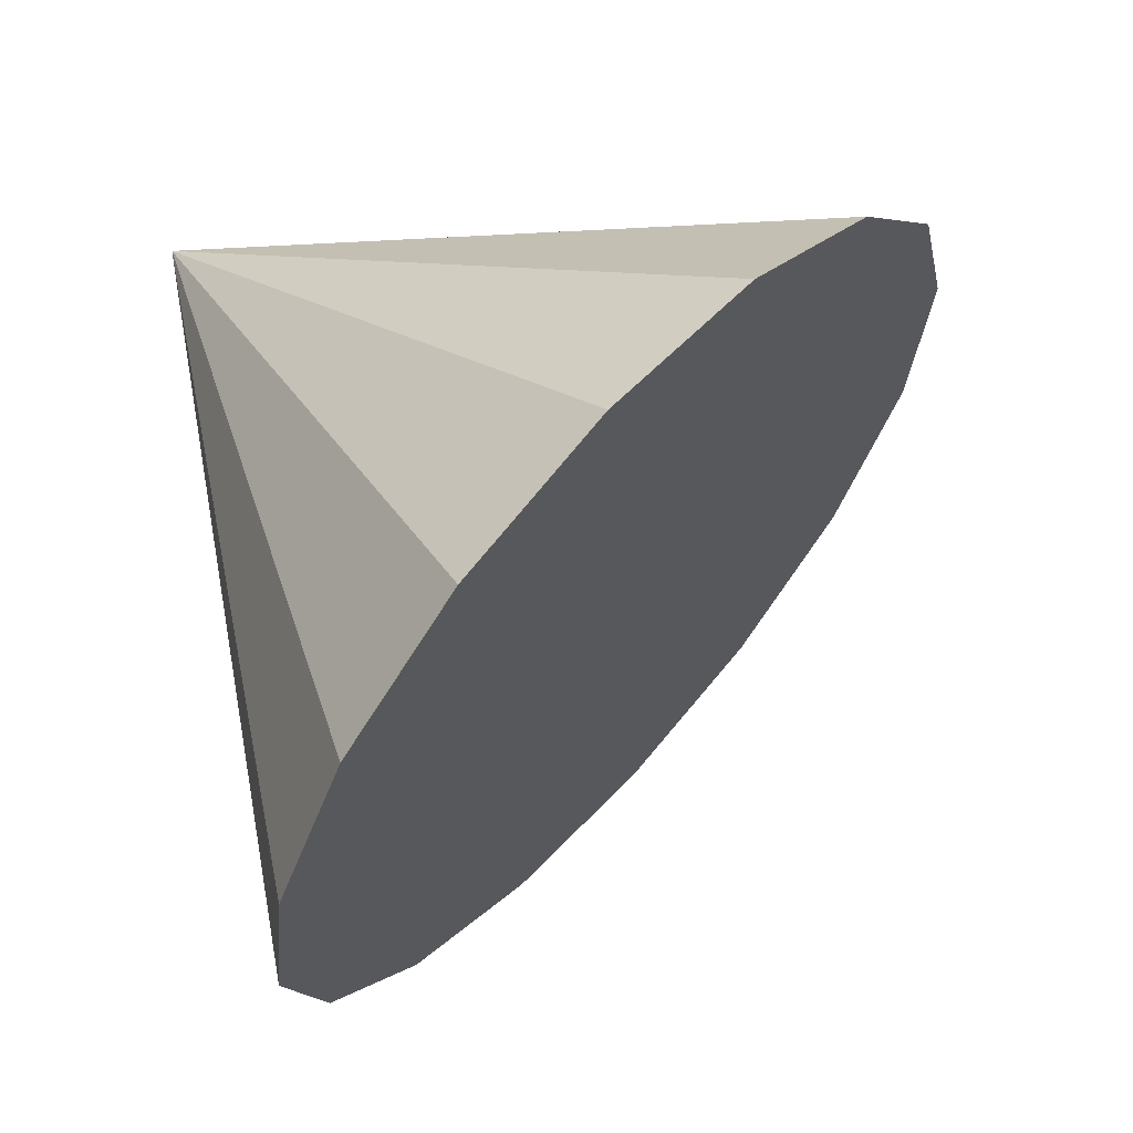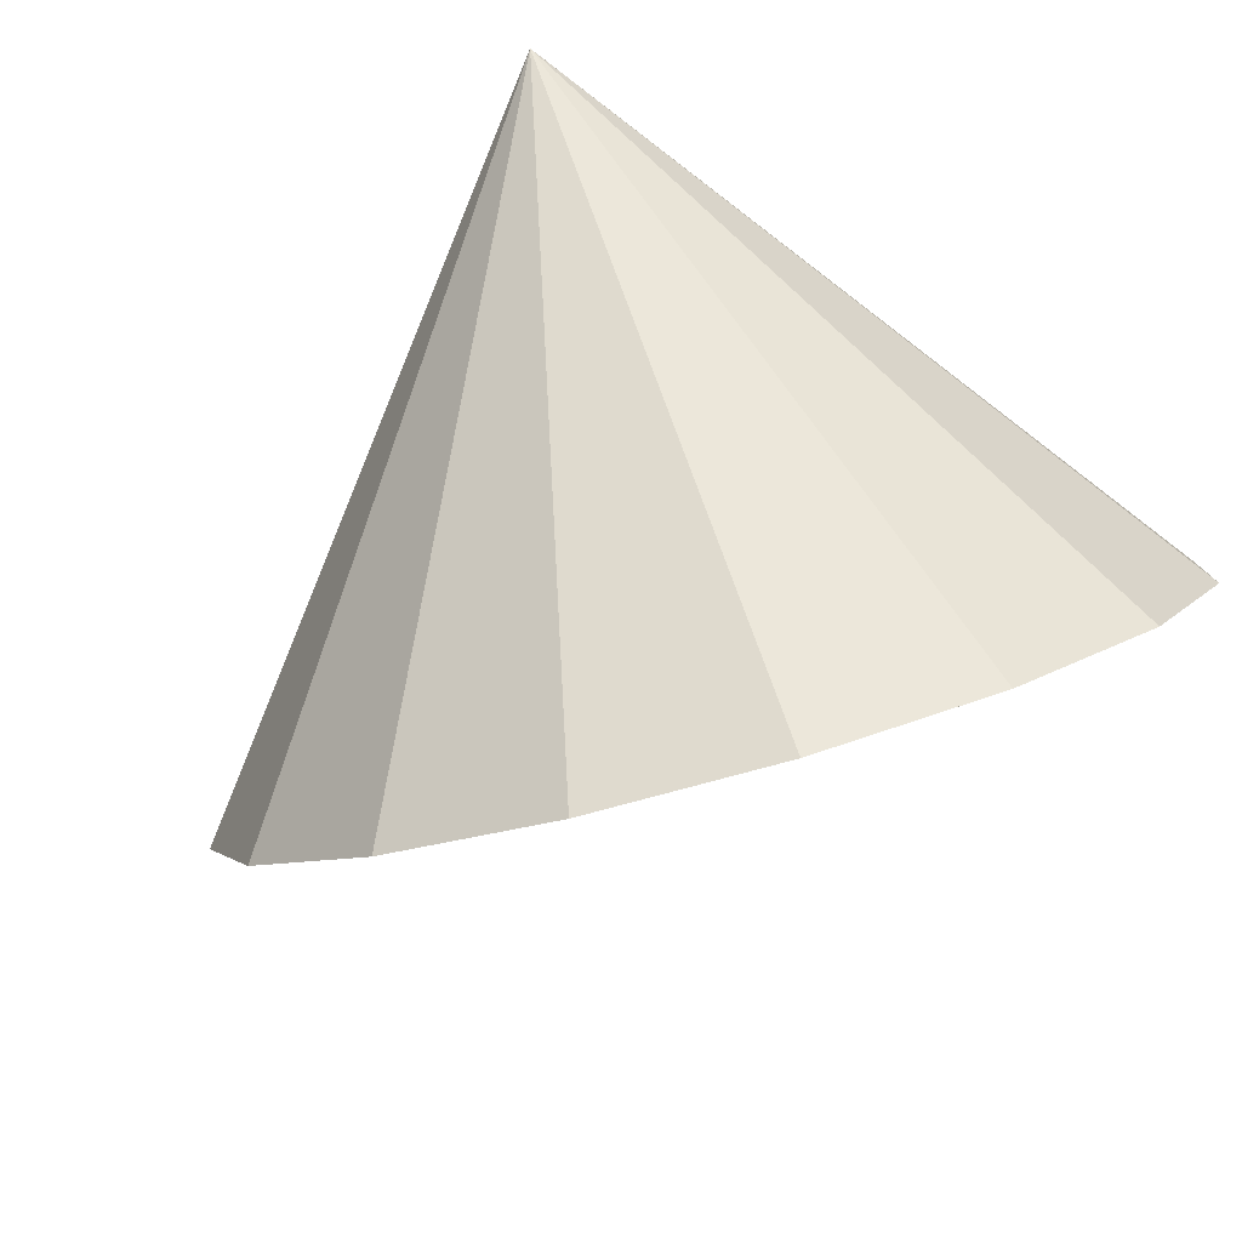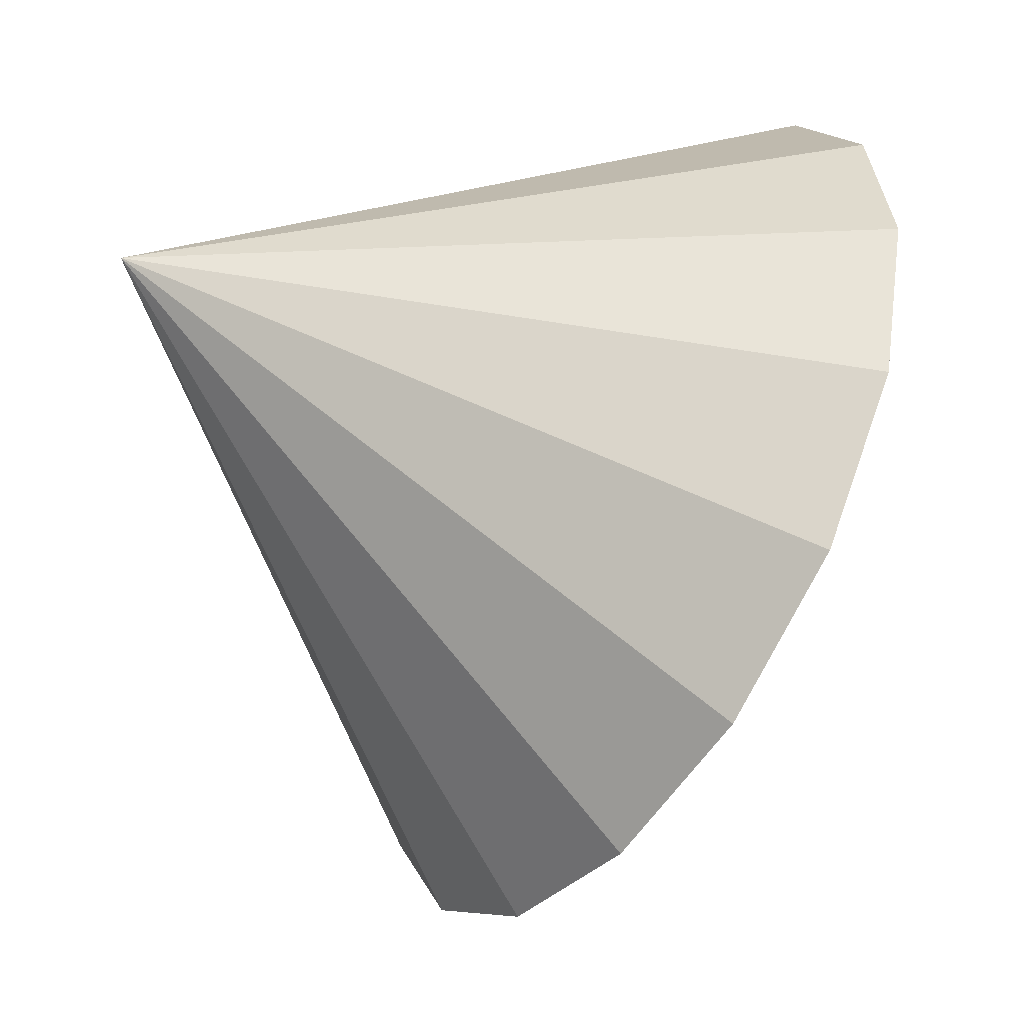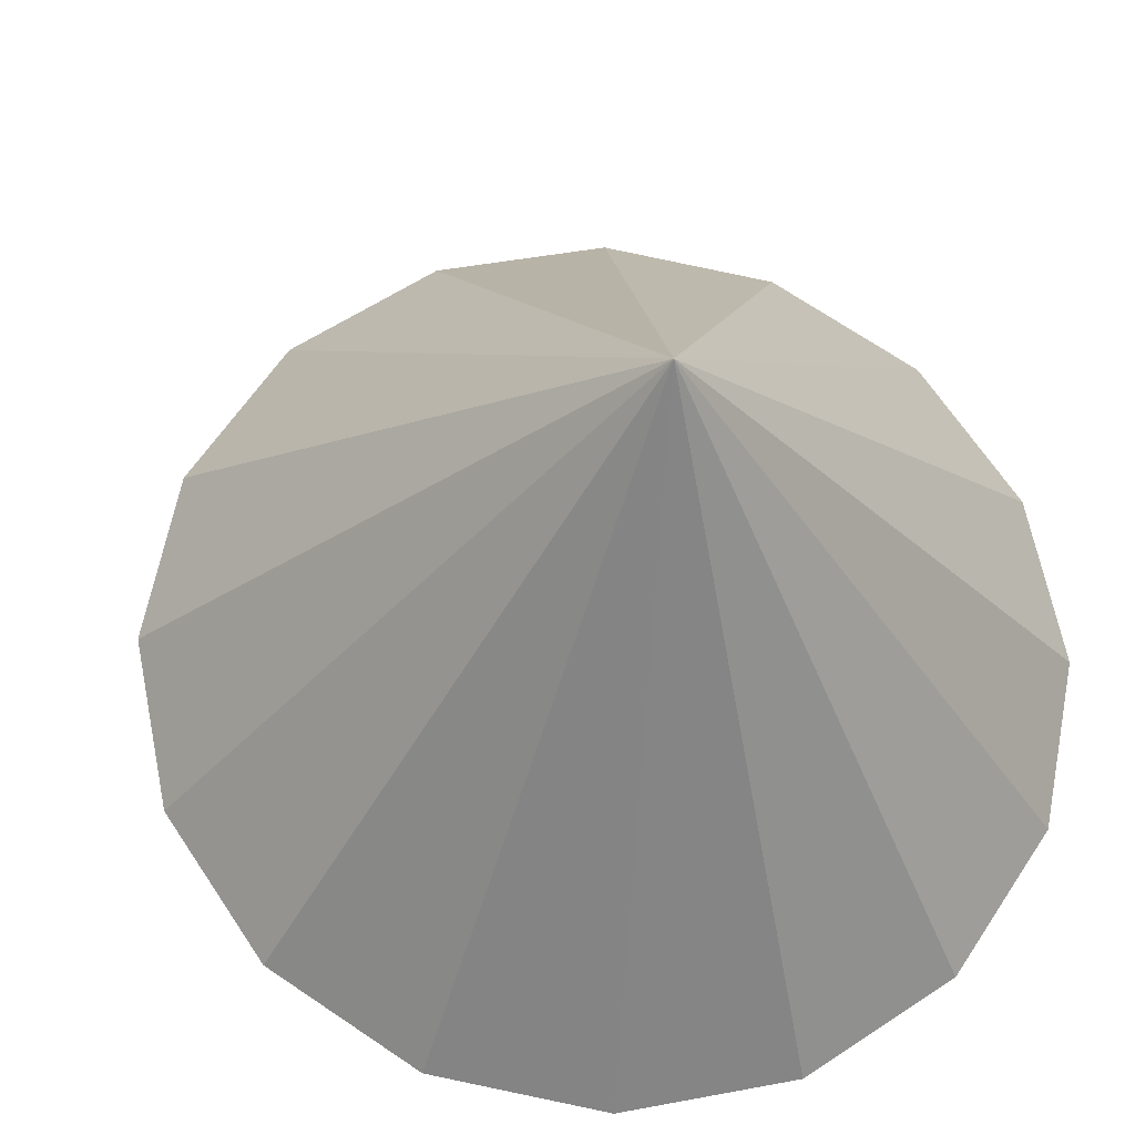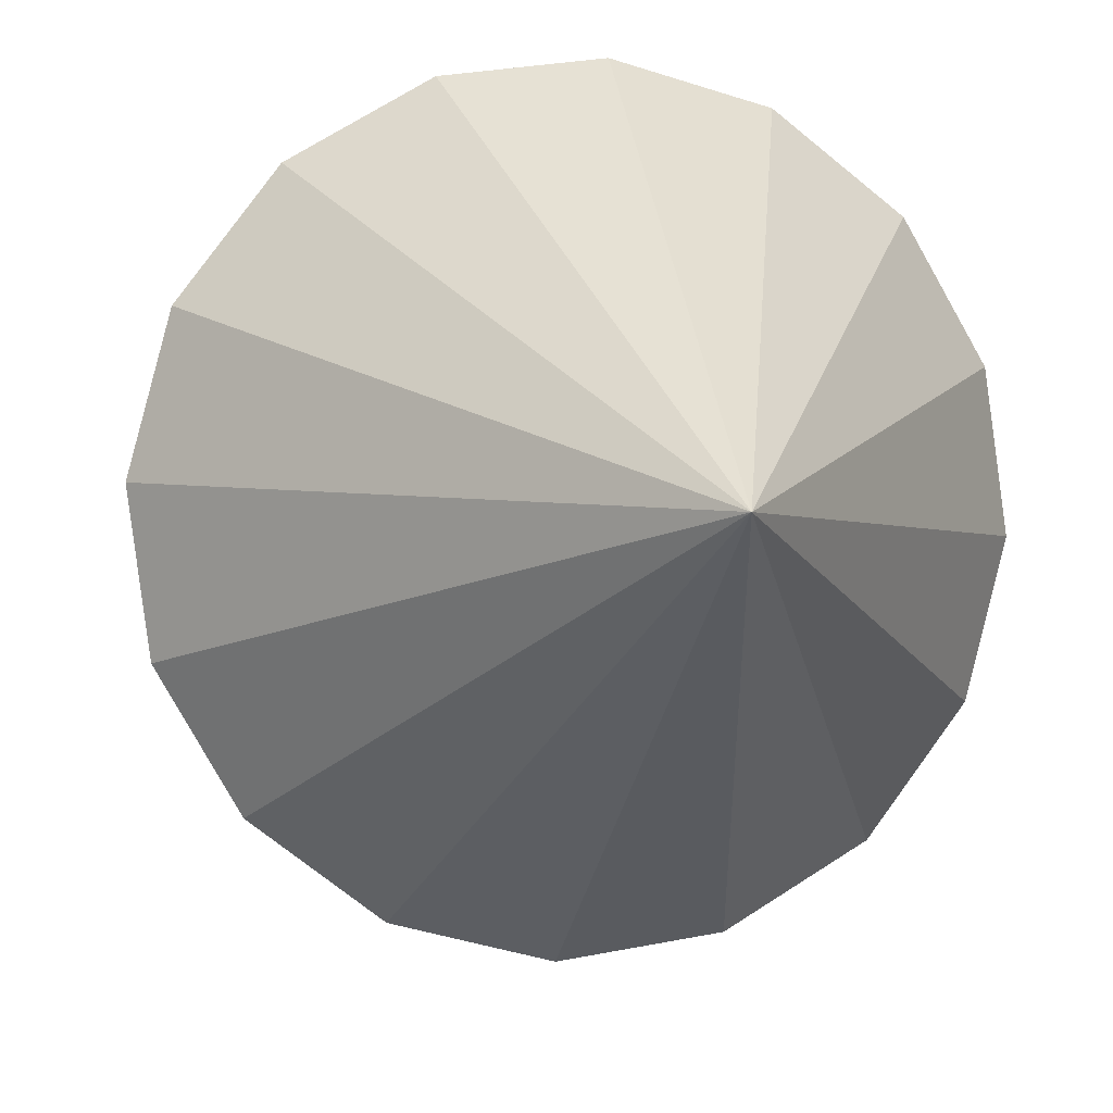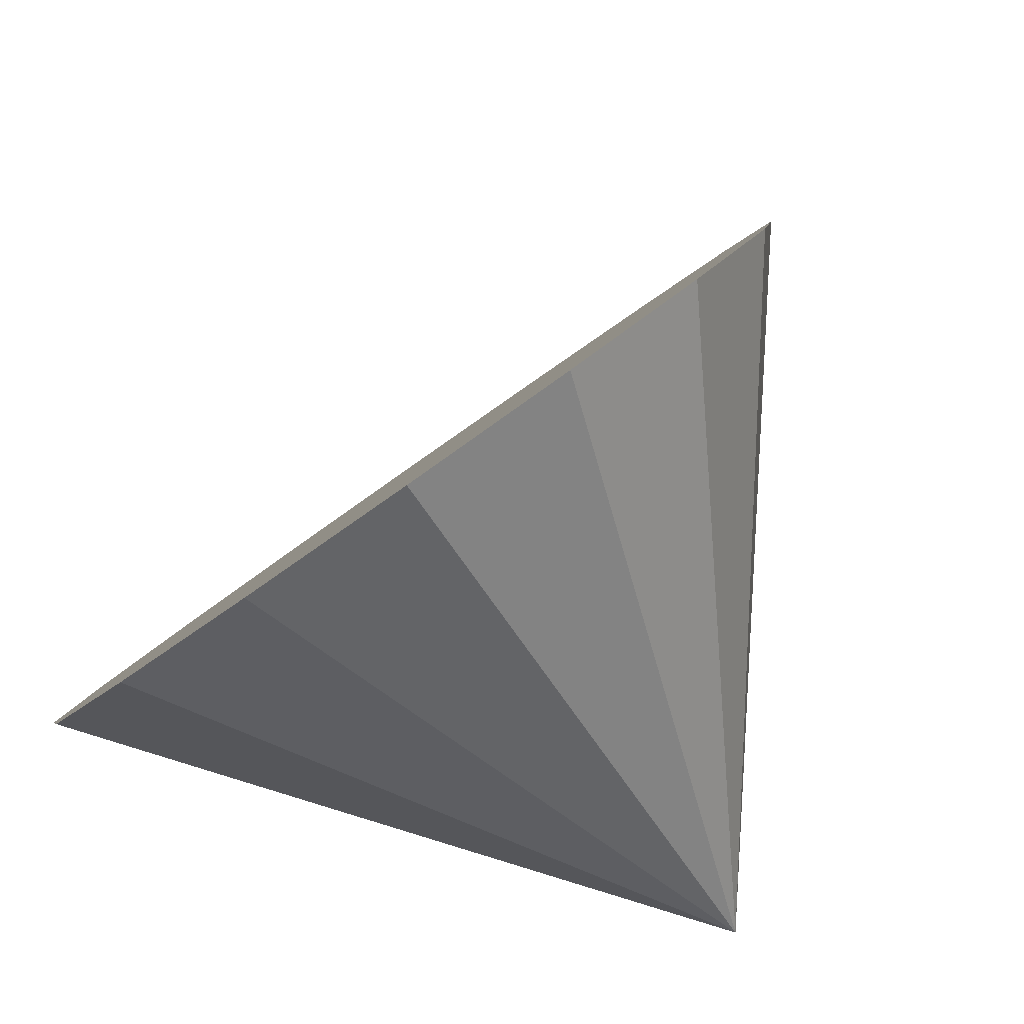
<metadata>
{"format":"obj","ext":"obj","renderer":"f3d","projection":"perspective","resolution":1024,"background":"white","views":[{"elev":29.8,"azim":-116.9,"up":"+Y"},{"elev":-60.9,"azim":133.4,"up":"+Y"},{"elev":-4.2,"azim":-178.6,"up":"+Y"},{"elev":-49.0,"azim":110.6,"up":"+Z"},{"elev":24.5,"azim":102.8,"up":"+Y"},{"elev":-56.3,"azim":-25.9,"up":"+Z"}]}
</metadata>
<code>
o Cone.092_Cone.1568
v 1.309 -0.008399 0.4327
v 1.112 0.5447 0.559
v 0.8243 1.064 0.4722
v 0.4891 1.472 0.1853
v 0.1575 1.705 -0.2578
v -0.1199 1.728 -0.7899
v -0.3009 1.537 -1.33
v -0.3581 1.162 -1.795
v -0.2825 0.6599 -2.116
v -0.08587 0.1068 -2.242
v 0.202 -0.4129 -2.155
v 0.5372 -0.8202 -1.868
v 2.162 1.101 -1.668
v 0.8688 -1.053 -1.425
v 1.146 -1.076 -0.8932
v 1.327 -0.8855 -0.3532
v 1.384 -0.5106 0.1123
f 1 13 2
f 2 13 3
f 3 13 4
f 4 13 5
f 5 13 6
f 6 13 7
f 7 13 8
f 8 13 9
f 9 13 10
f 10 13 11
f 11 13 12
f 12 13 14
f 14 13 15
f 15 13 16
f 16 13 17
f 17 13 1
f 4 8 12
f 17 1 4
f 1 2 4
f 2 3 4
f 4 5 8
f 5 6 8
f 6 7 8
f 8 9 10
f 10 11 12
f 12 14 15
f 15 16 12
f 16 17 12
f 8 10 12
f 17 4 12

</code>
